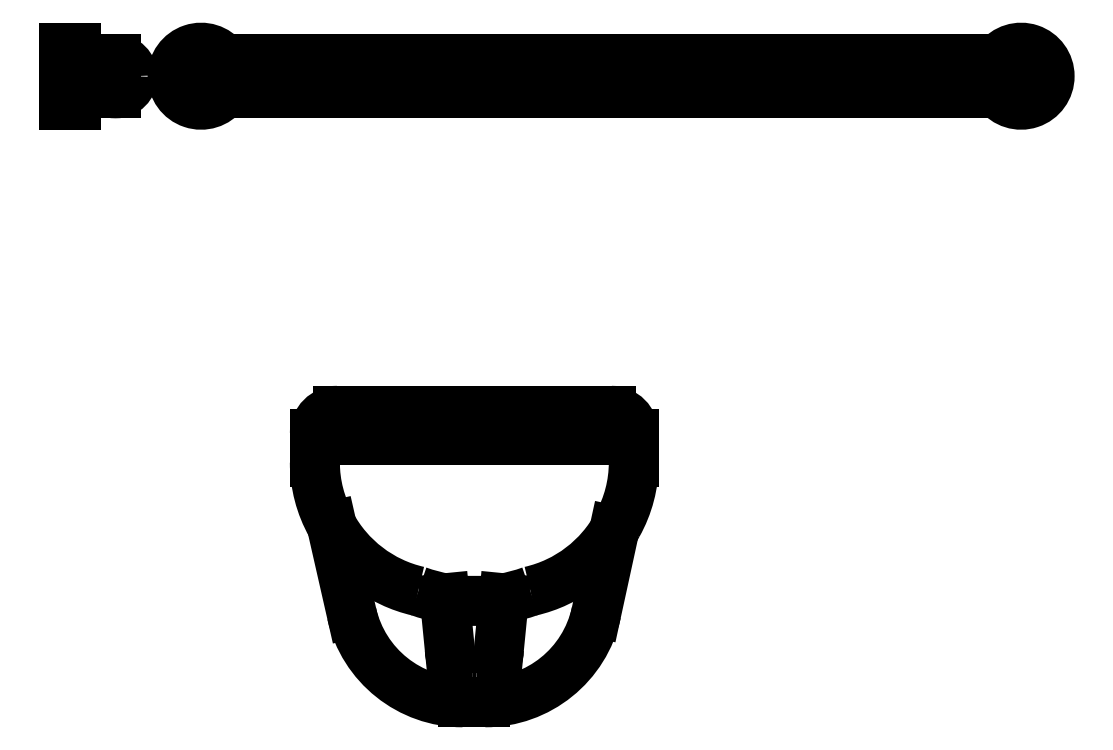
<metadata>
{"format":"dxf","ext":"dxf","renderer":"ezdxf+matplotlib","layout":"modelspace","background":"white","min_lineweight":24,"dpi":150}
</metadata>
<code>
0
SECTION
2
ENTITIES
0
LINE
8
0
10
6
20
1.42e-14
30
0
11
-6
21
-1.42e-14
31
0
0
LINE
8
0
10
7
20
-1
30
0
11
-7
21
-1
31
0
0
LINE
8
0
10
7
20
-1.3
30
0
11
-7
21
-1.3
31
0
0
ARC
8
0
10
-2.132e-13
20
-1.07
30
0
40
7.277
50
250.2
51
289.8
0
LINE
8
0
10
-11.99
20
15.44
30
0
11
24
21
15.44
31
0
0
LINE
8
0
10
-11.99
20
13.94
30
0
11
24
21
13.94
31
0
0
ARC
8
0
10
-0.5062
20
-7.793
30
0
40
5
50
192.8
51
270
0
LINE
8
0
10
-7
20
-2.268
30
0
11
-7
21
-1.3
31
0
0
ARC
8
0
10
-1.413
20
-2.268
30
0
40
5.587
50
180
51
209.3
0
ARC
8
0
10
-1.167
20
-2.256
30
0
40
5.808
50
208.2
51
257.1
0
LINE
8
0
10
-6.256
20
-5.056
30
0
11
-5.382
21
-8.901
31
0
0
ARC
8
0
10
-6
20
-1
30
0
40
1
50
90
51
180
0
LINE
8
0
10
-7
20
-1
30
0
11
-7
21
-1
31
0
0
ARC
8
0
10
-11.99
20
14.69
30
0
40
1.25
50
36.87
51
323.1
0
ARC
8
0
10
-11.99
20
14.69
30
0
40
0.75
50
90
51
270
0
LINE
8
0
10
-17.5
20
13.44
30
0
11
-17.5
21
15.94
31
0
0
LINE
8
0
10
-18
20
15.94
30
0
11
-17.5
21
15.94
31
0
0
LINE
8
0
10
-18
20
13.44
30
0
11
-17.5
21
13.44
31
0
0
LINE
8
0
10
-17.5
20
15.44
30
0
11
-15.75
21
15.44
31
0
0
LINE
8
0
10
-17.5
20
13.94
30
0
11
-15.75
21
13.94
31
0
0
CIRCLE
8
0
10
-15.75
20
14.69
30
0
40
0.75
0
LINE
8
0
10
-18
20
15.94
30
0
11
-18
21
13.44
31
0
0
LINE
8
0
10
7
20
-2.268
30
0
11
7
21
-1.3
31
0
0
ARC
8
0
10
0.4687
20
-7.793
30
0
40
5
50
270
51
347.7
0
ARC
8
0
10
1.413
20
-2.268
30
0
40
5.587
50
330.7
51
360
0
ARC
8
0
10
1.167
20
-2.256
30
0
40
5.808
50
282.9
51
331.8
0
LINE
8
0
10
0.4687
20
-12.79
30
0
11
-0.5062
21
-12.79
31
0
0
LINE
8
0
10
-1.297
20
-8.23
30
0
11
-1.073
21
-10.5
31
0
0
ARC
8
0
10
-2.949e-13
20
-6.84
30
0
40
4.662
50
268.9
51
271.1
0
LINE
8
0
10
1.297
20
-8.23
30
0
11
1.073
21
-10.5
31
0
0
ARC
8
0
10
-0.07345
20
-10.5
30
0
40
1
50
180
51
268.9
0
ARC
8
0
10
0.07345
20
-10.5
30
0
40
1
50
271.1
51
0
0
LINE
8
0
10
5.354
20
-8.857
30
0
11
6.137
21
-5.262
31
0
0
ARC
8
0
10
6
20
-1
30
0
40
1
50
0
51
90
0
LINE
8
0
10
7
20
-1
30
0
11
7
21
-1
31
0
0
ARC
8
0
10
24
20
14.69
30
0
40
0.75
50
270
51
90
0
ARC
8
0
10
24
20
14.69
30
0
40
1.25
50
216.9
51
143.1
0
ENDSEC
0
EOF

</code>
